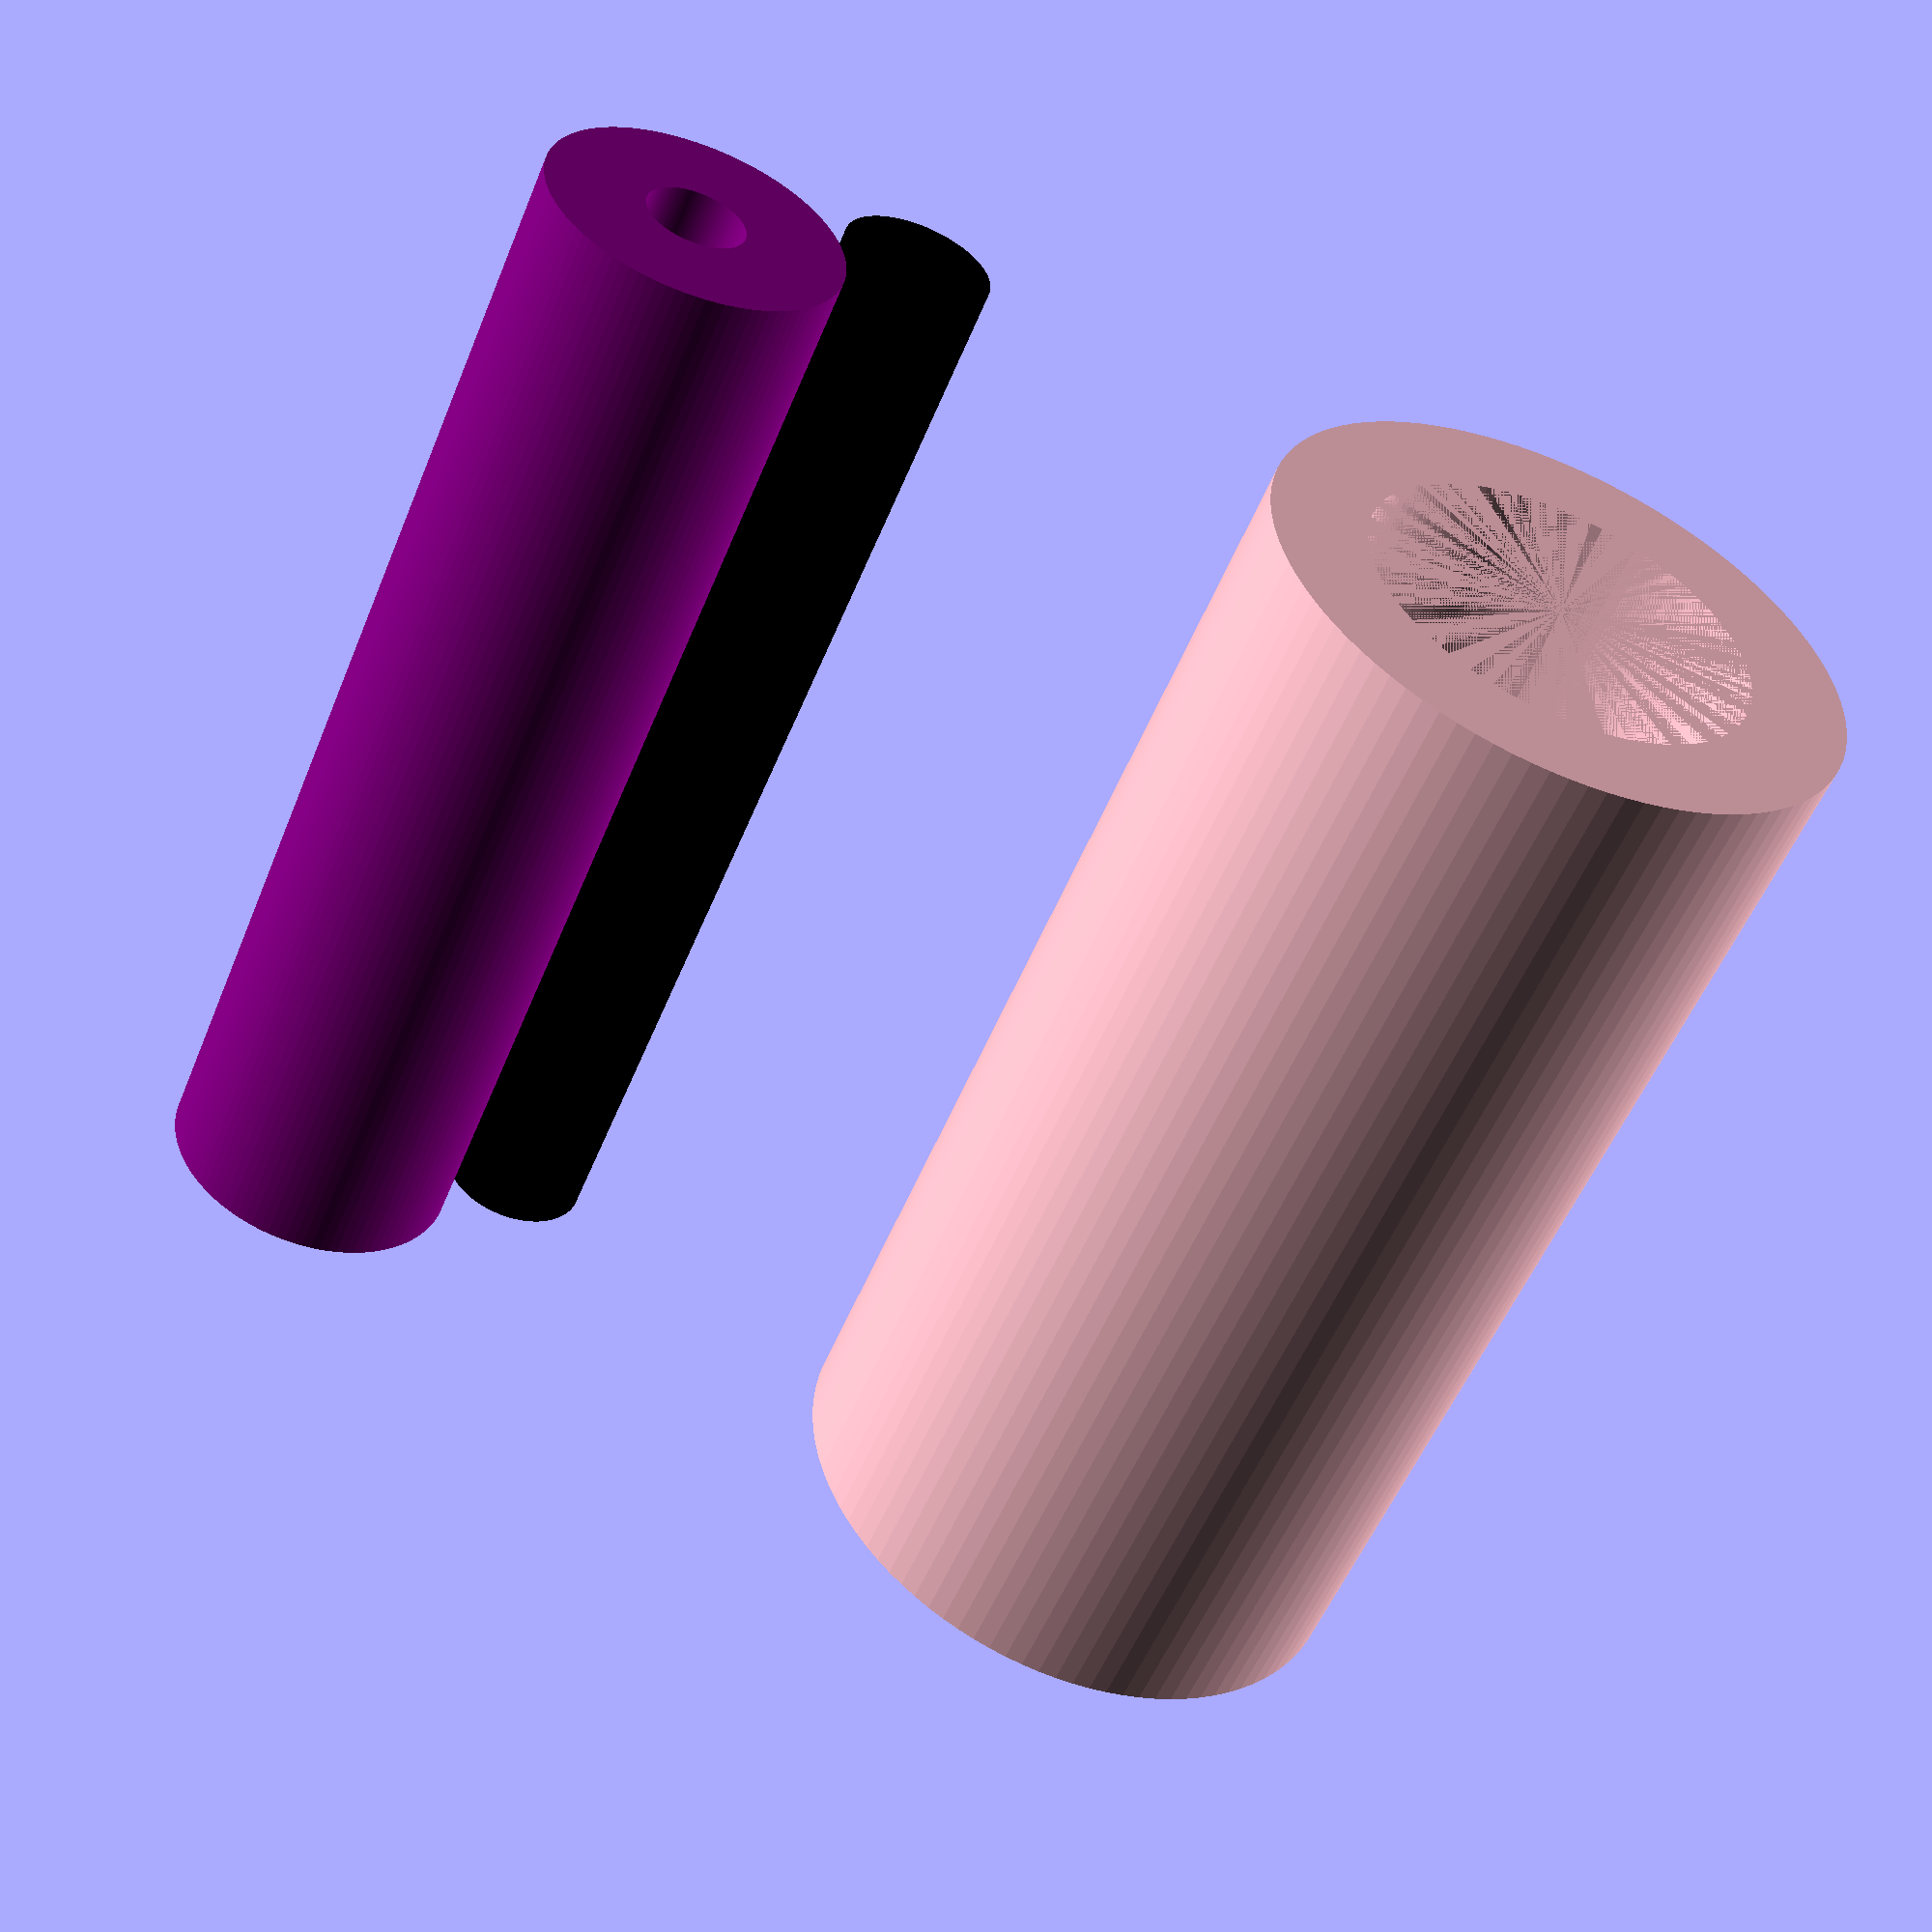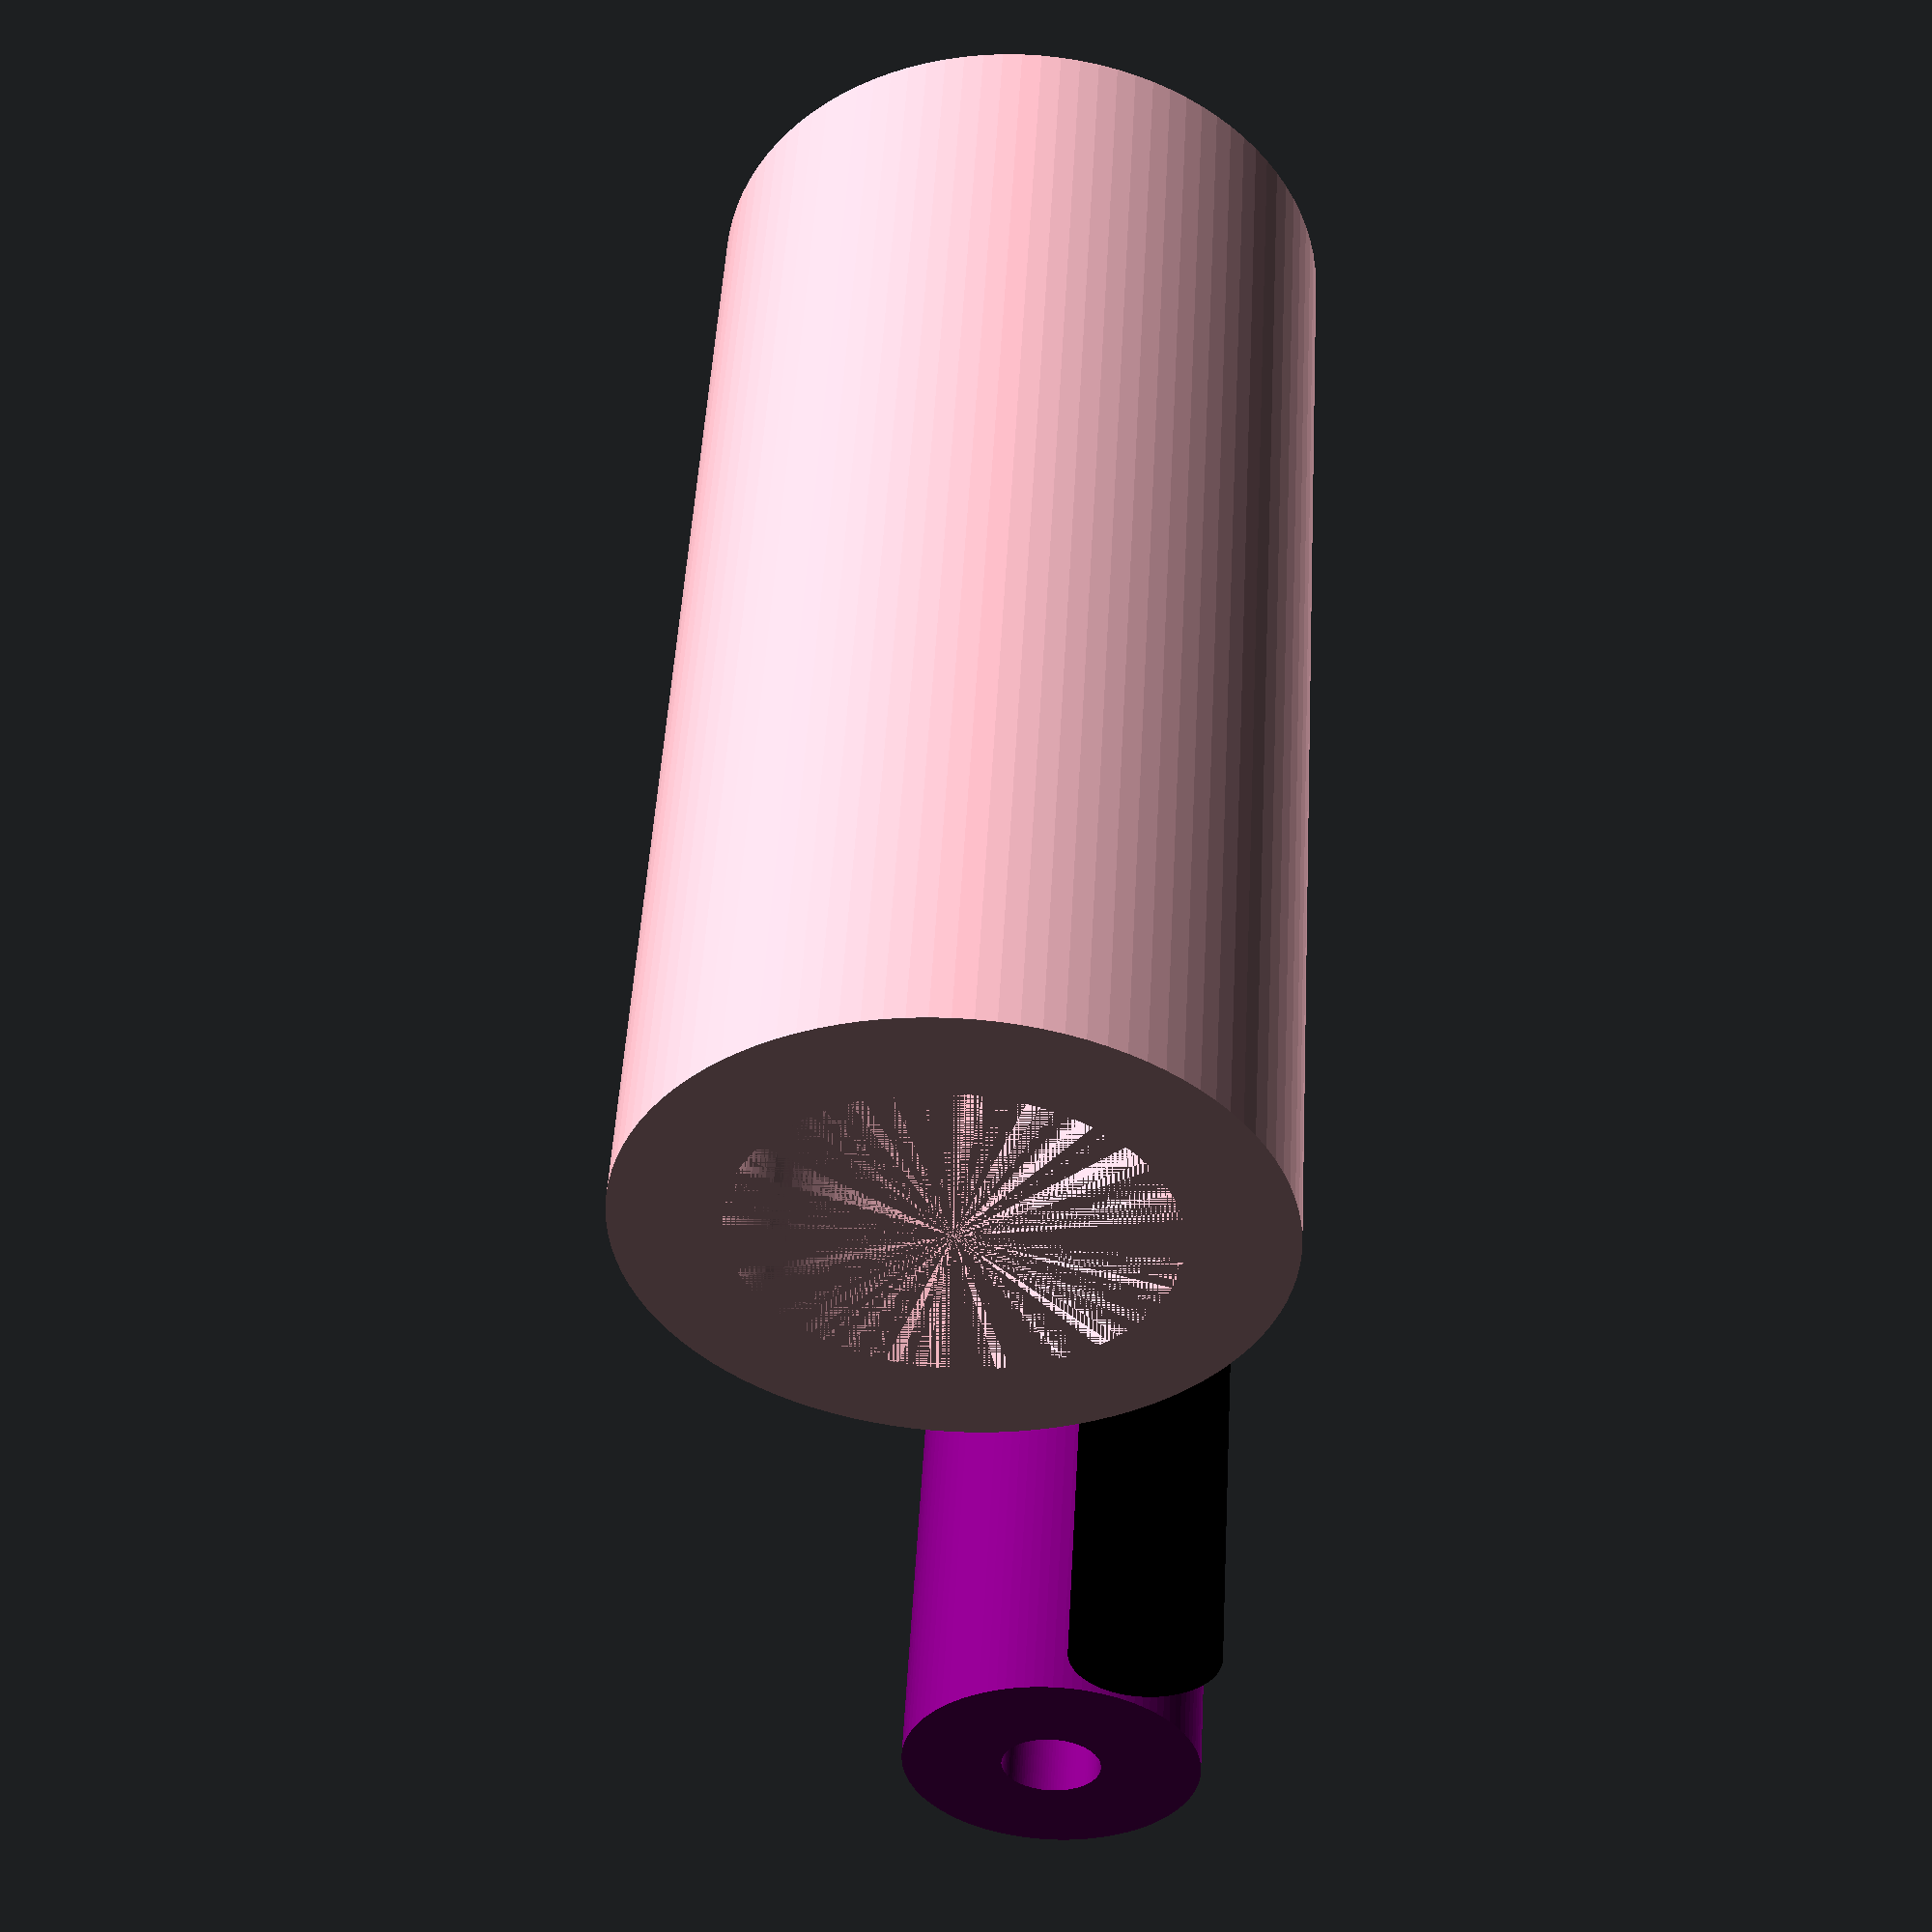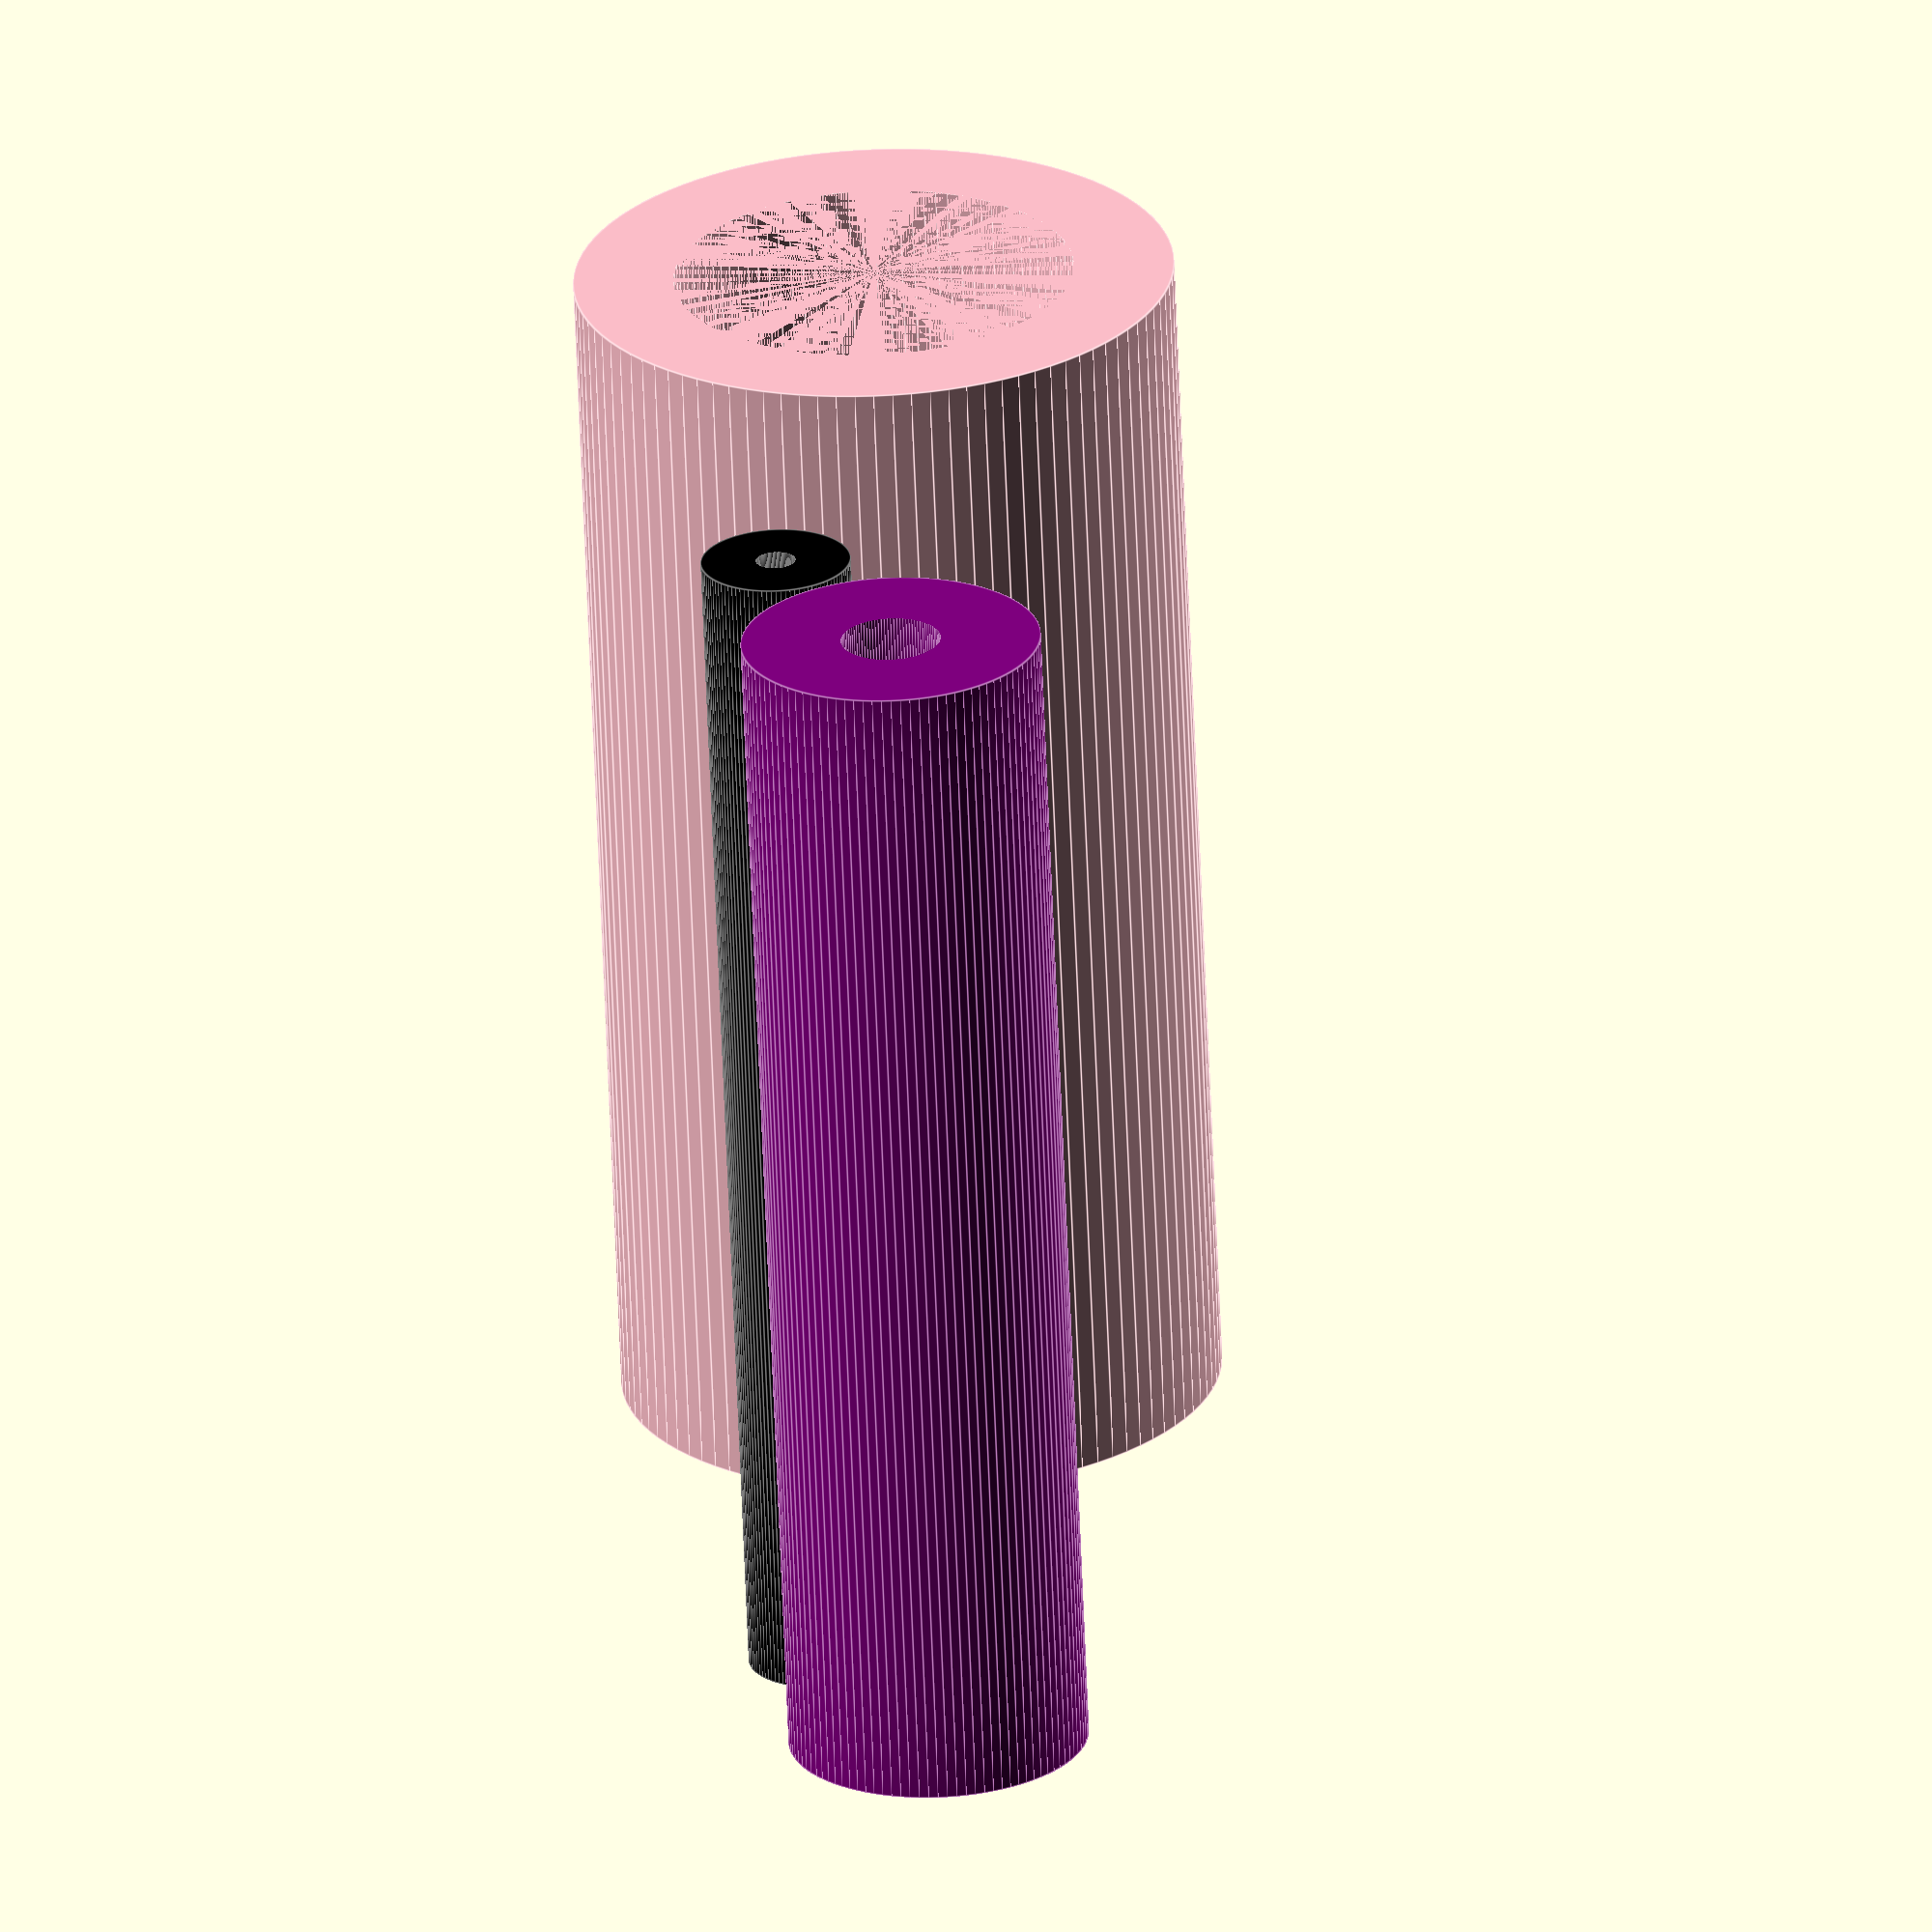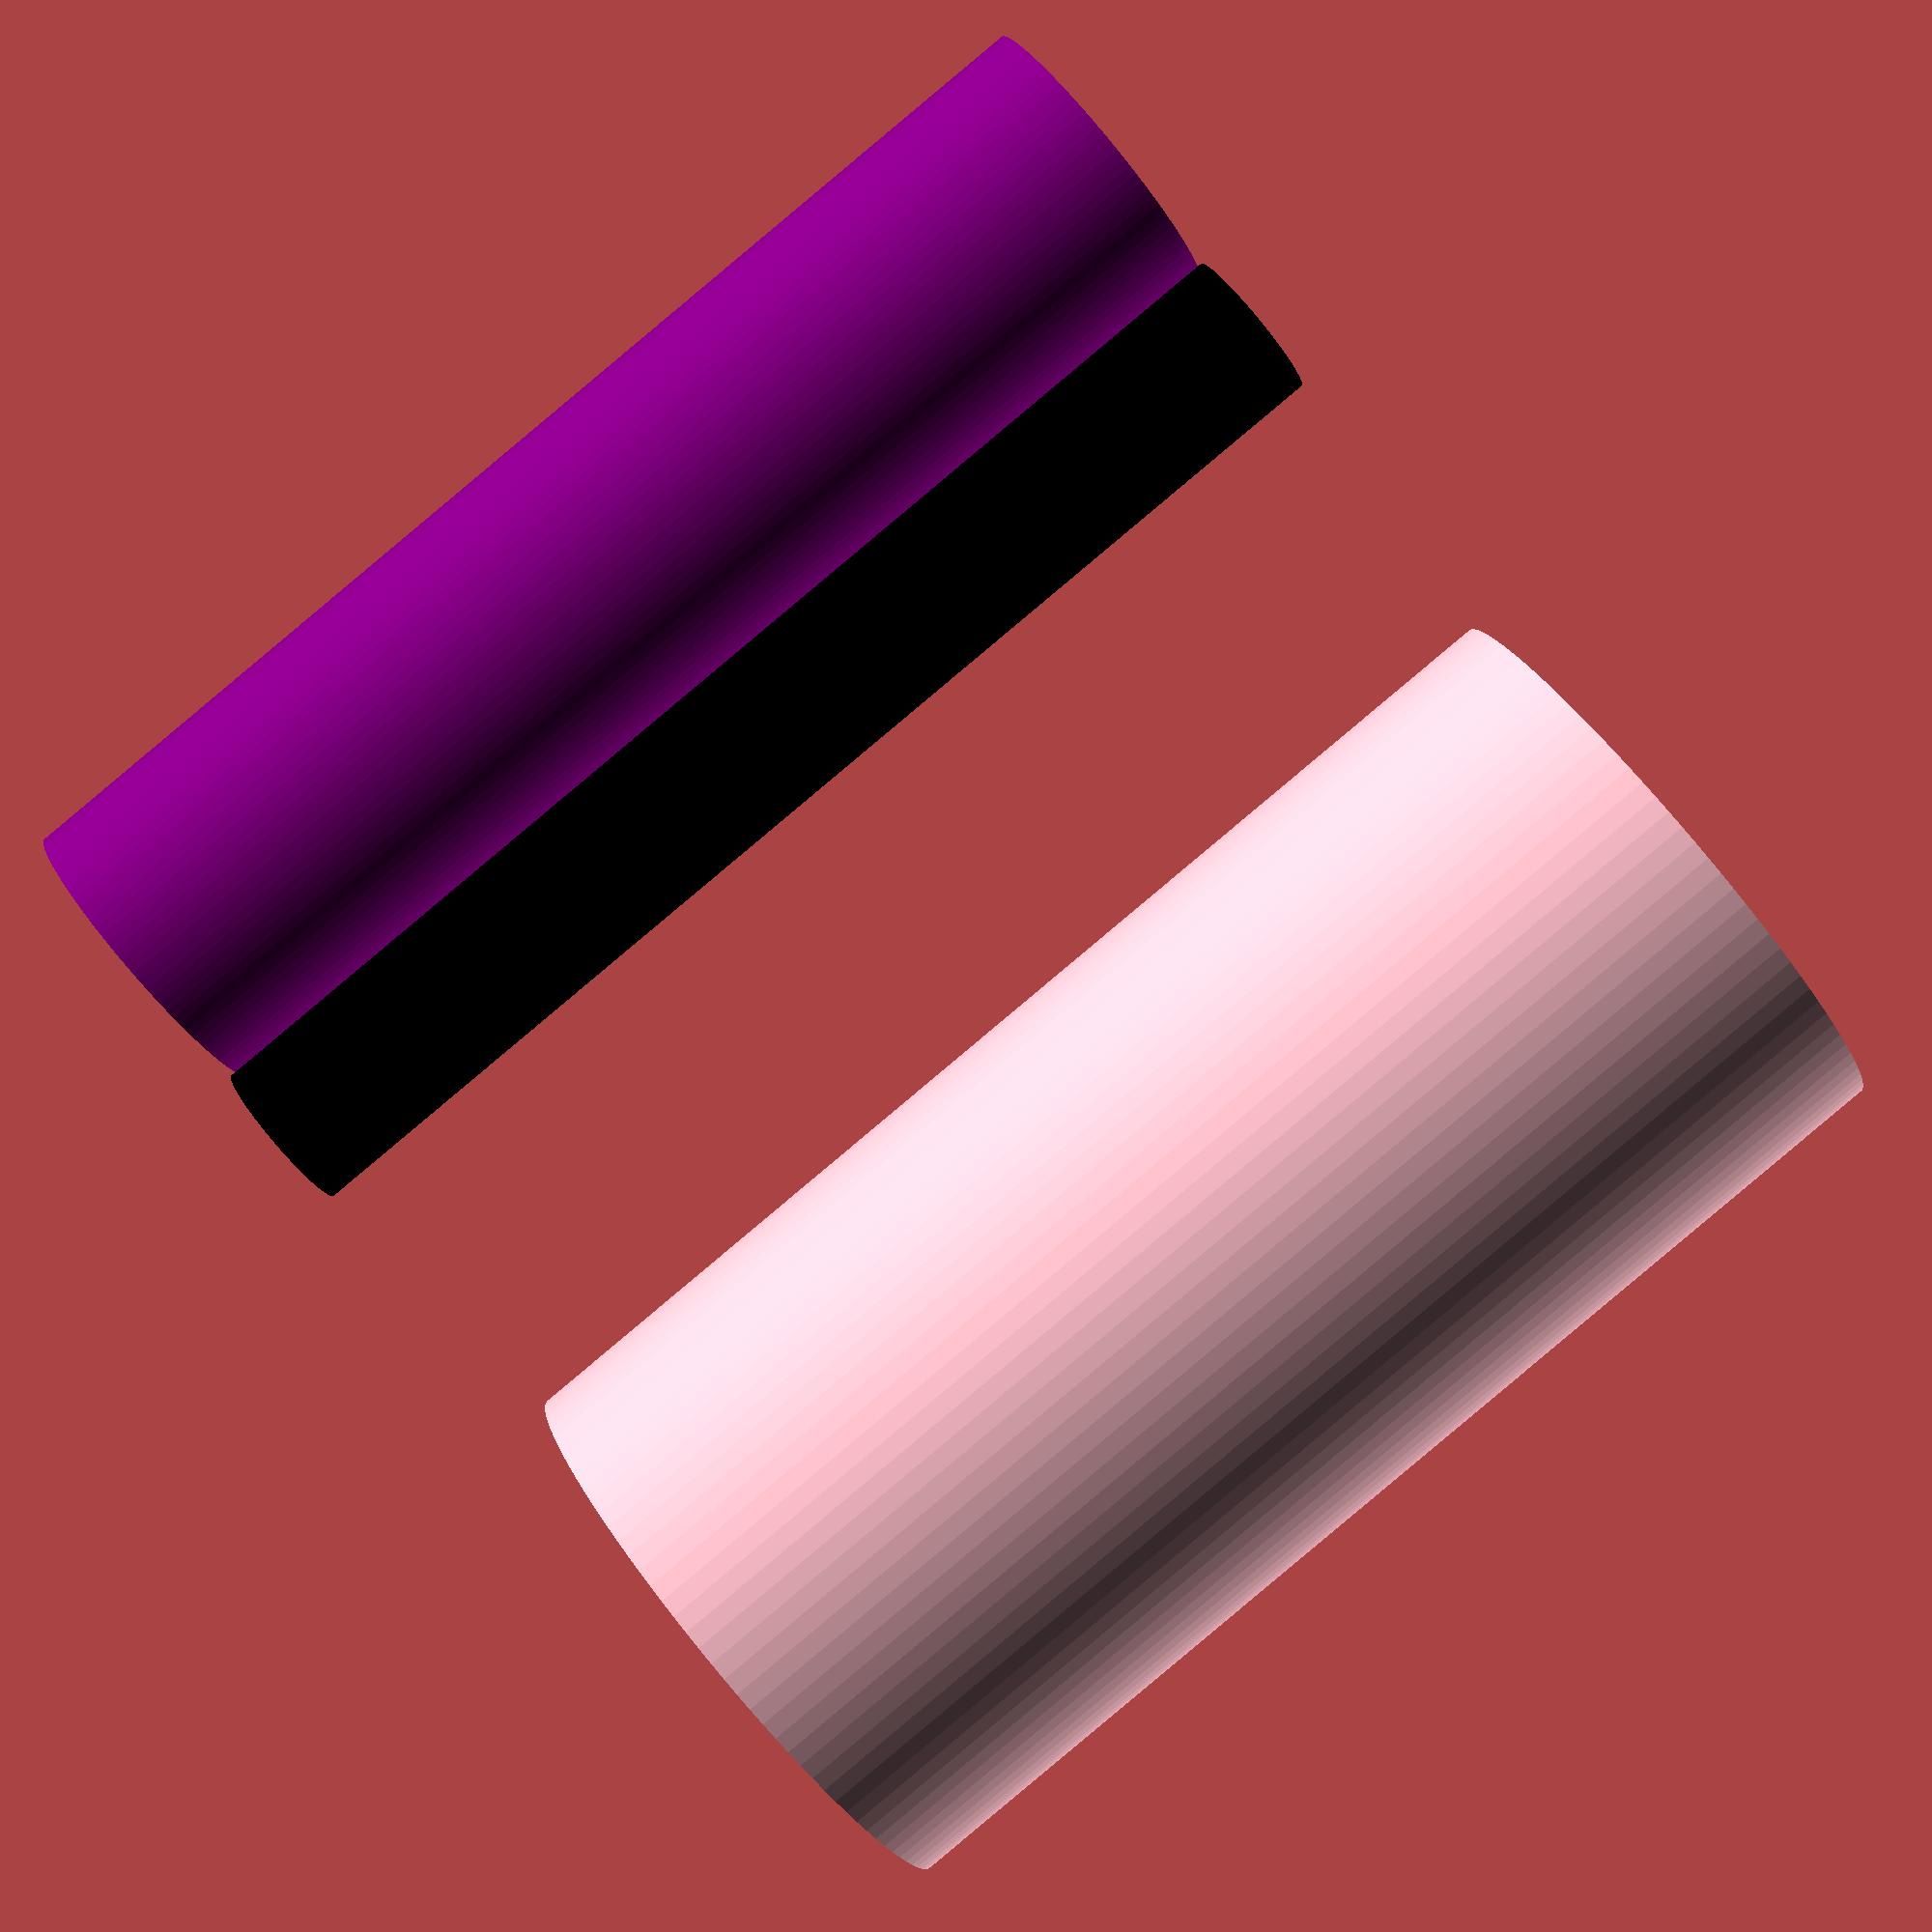
<openscad>
translate([0,43,30])
rotate([0,90,0])
color( "pink" )
difference(){
    cylinder(h=120, r=30, $fn=100, center=true);
    cylinder(h=120, r=20, $fn=100, center=true);
}

translate([0,-23,7.5])
rotate([0, 90, 0])
color( "black" ){
    difference(){
        cylinder(h=120, r=7.5, $fn=100, center=true);
        cylinder(h=200, r=2, $fn=100, center=true);
    }
}

translate([0,-45,15])
rotate([0, 90, 0])
color( "purple" )
{
    difference() {
        cylinder(h=120, r=15, $fn=100, center=true);
        cylinder(h=140, r=5, $fn=100, center=true);
    }
    
}
</openscad>
<views>
elev=324.3 azim=111.9 roll=1.0 proj=p view=wireframe
elev=81.7 azim=132.4 roll=85.3 proj=p view=wireframe
elev=323.9 azim=102.1 roll=259.0 proj=o view=edges
elev=359.3 azim=219.9 roll=180.1 proj=p view=wireframe
</views>
